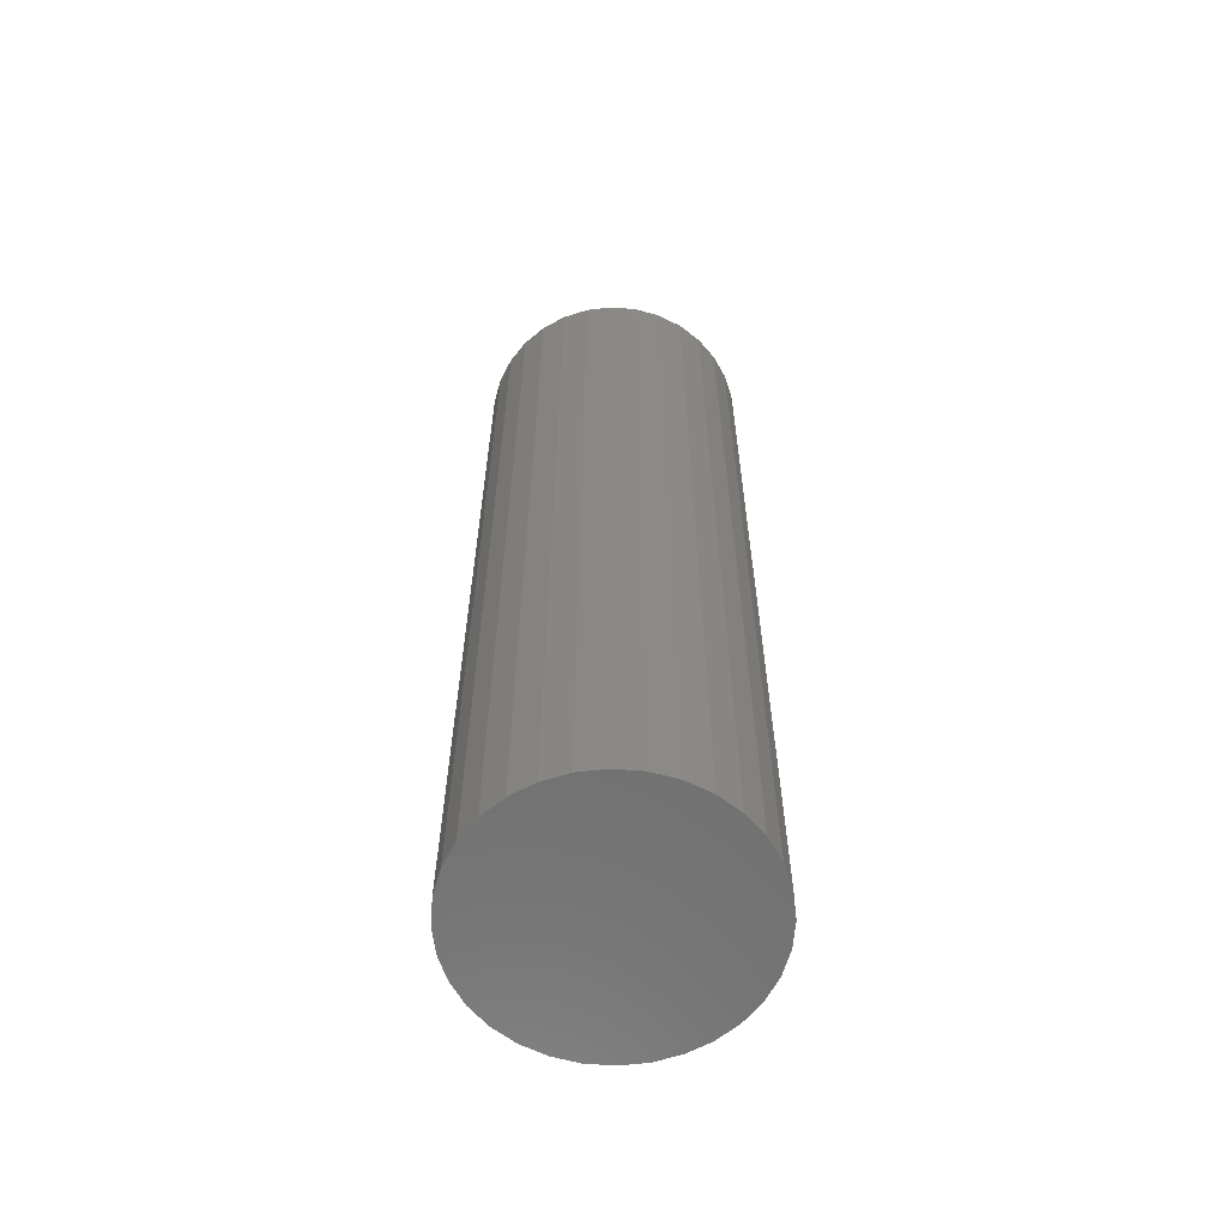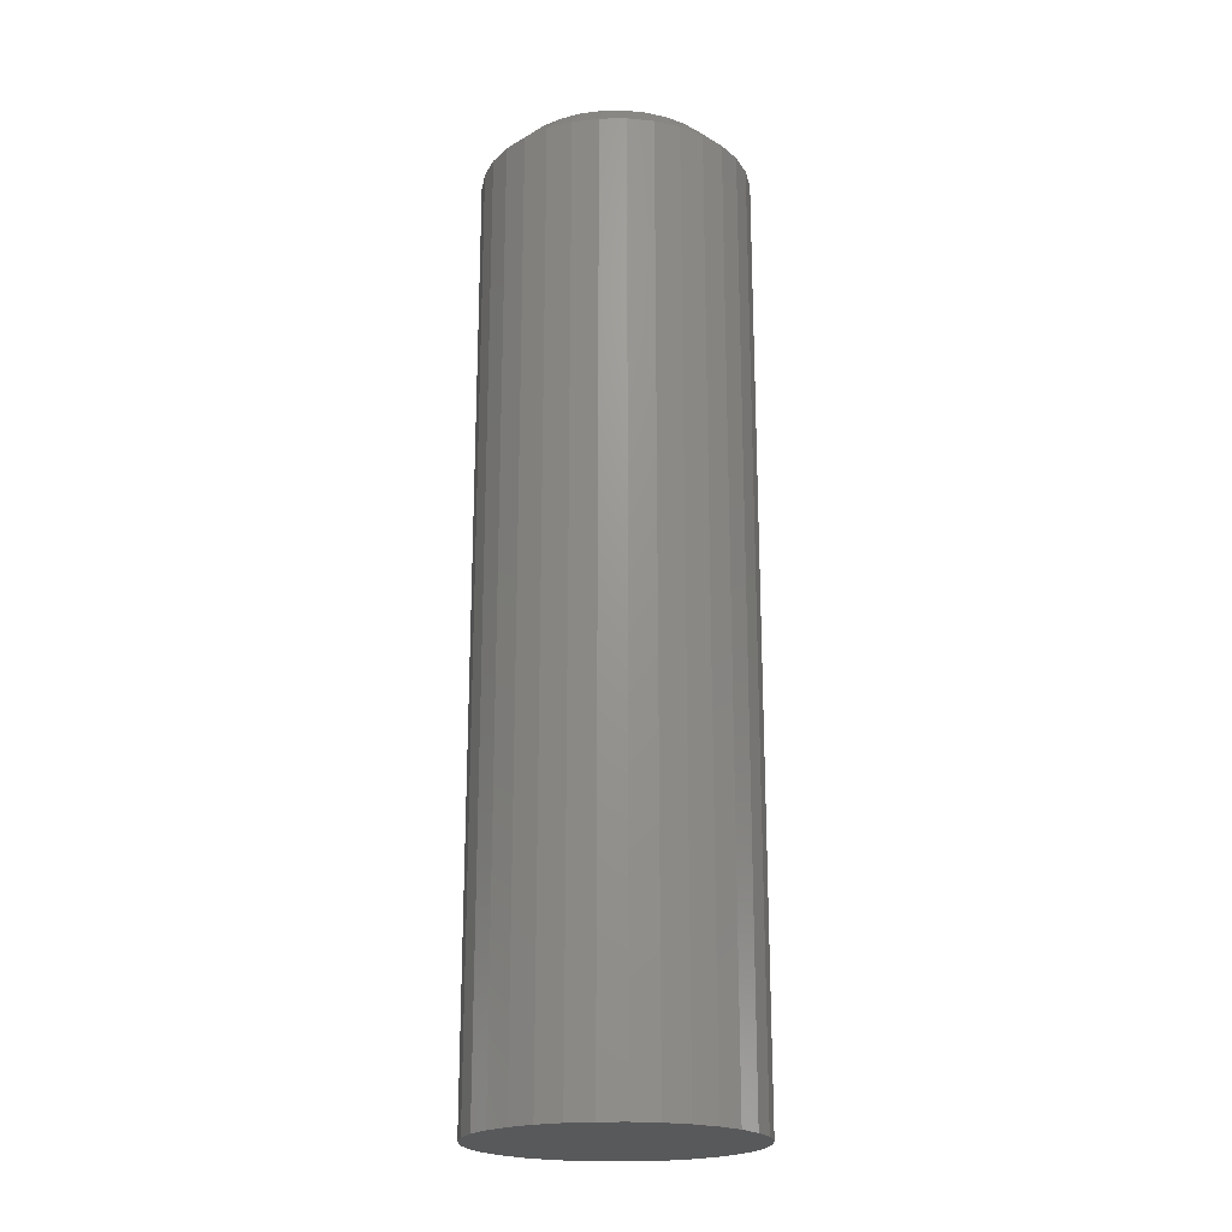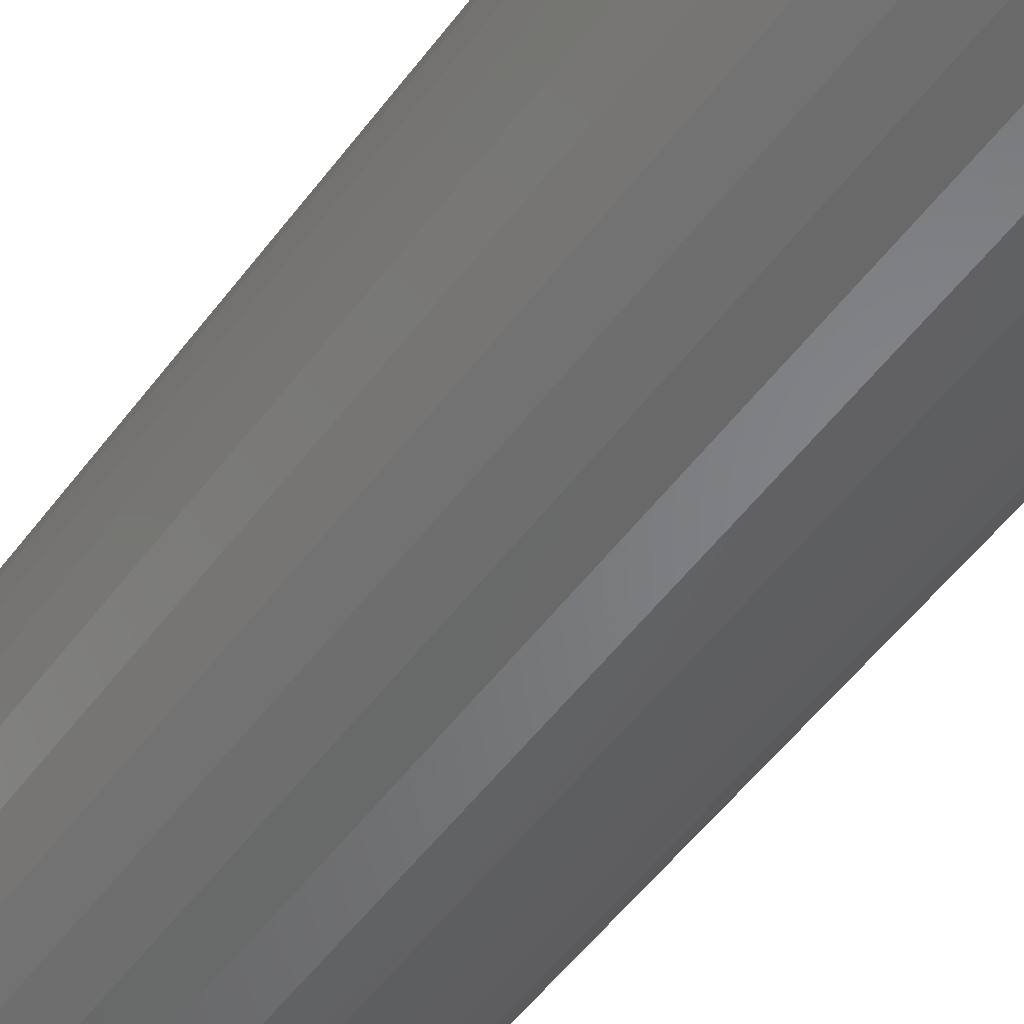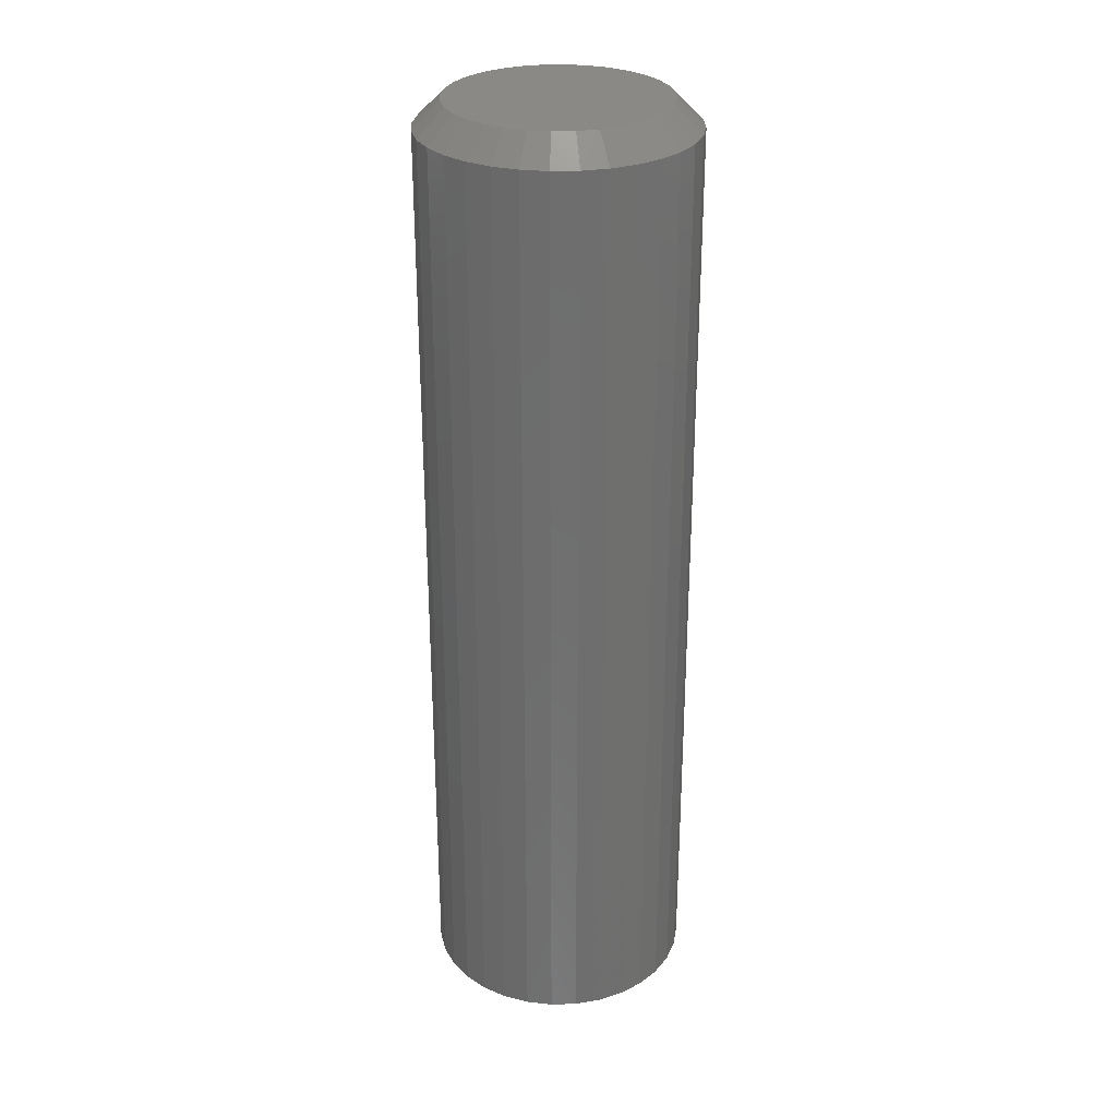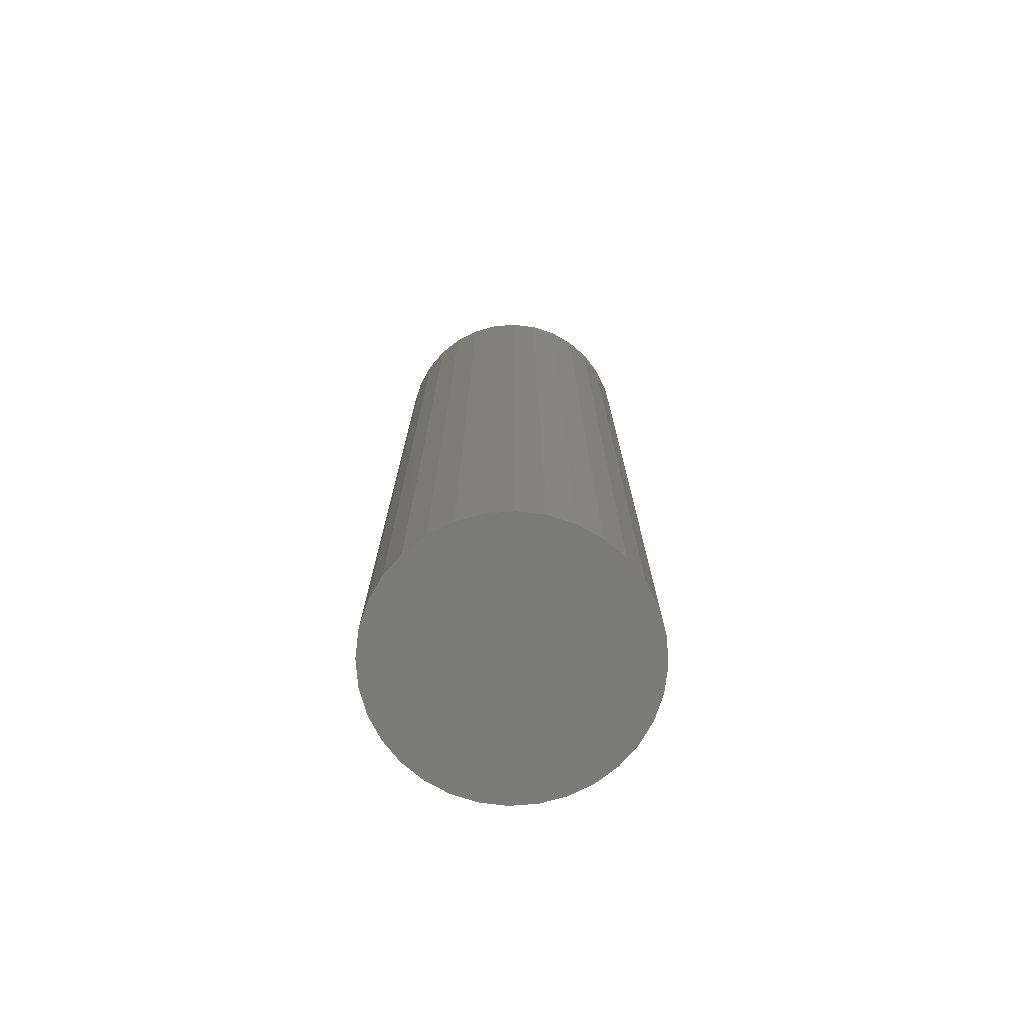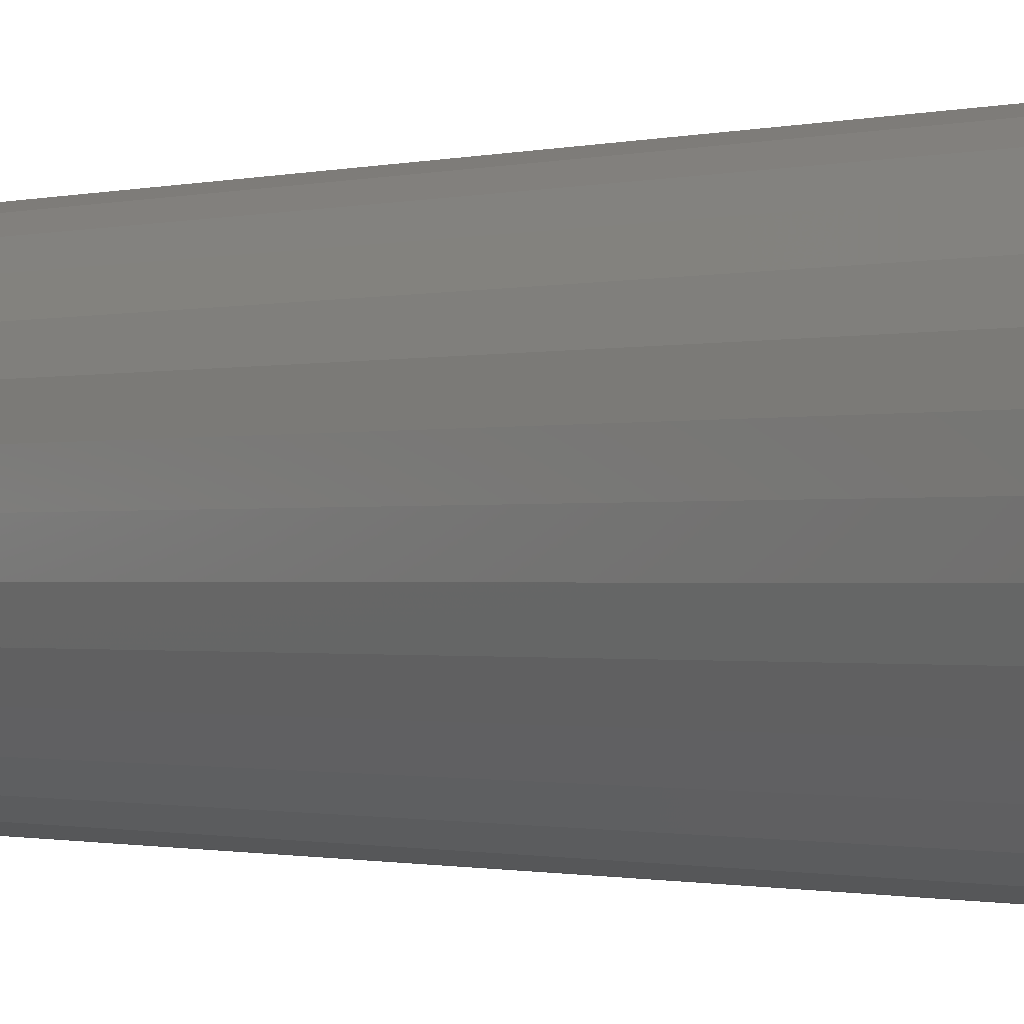
<metadata>
{"format":"stl","ext":"stl","renderer":"f3d","projection":"perspective","resolution":1024,"background":"white","views":[{"elev":-61.6,"azim":34.8,"up":"+Y"},{"elev":-20.8,"azim":-139.4,"up":"+Y"},{"elev":-49.1,"azim":145.7,"up":"+Z"},{"elev":29.2,"azim":-143.0,"up":"+Y"},{"elev":-74.4,"azim":145.0,"up":"+Y"},{"elev":-0.7,"azim":140.4,"up":"+Z"}]}
</metadata>
<code>
# stl→obj: 96 verts, 188 faces
v -0.3711 0.5625 0.3002
v -0.3587 0.5625 0.2989
v -0.3834 0.5625 0.2989
v -0.3953 0.5625 0.2953
v -0.3468 0.5625 0.2953
v -0.4062 0.5625 0.2895
v -0.3359 0.5625 0.2895
v -0.4158 0.5625 0.2816
v -0.3263 0.5625 0.2816
v -0.4237 0.5625 0.272
v -0.3184 0.5625 0.272
v -0.3263 0.5625 0.1921
v -0.4158 0.5625 0.1921
v -0.3184 0.5625 0.2017
v -0.4062 0.5625 0.1842
v -0.3359 0.5625 0.1842
v -0.3953 0.5625 0.1783
v -0.3468 0.5625 0.1783
v -0.3834 0.5625 0.1747
v -0.3587 0.5625 0.1747
v -0.3711 0.5625 0.1735
v -0.4237 0.5625 0.2017
v -0.4296 0.5625 0.2126
v -0.3126 0.5625 0.2126
v -0.4332 0.5625 0.2245
v -0.3089 0.5625 0.2245
v -0.4344 0.5625 0.2368
v -0.3077 0.5625 0.2368
v -0.4332 0.5625 0.2492
v -0.3089 0.5625 0.2492
v -0.4296 0.5625 0.2611
v -0.3126 0.5625 0.2611
v -0.2921 0.5469 0.2368
v -0.2921 6.428e-17 0.2368
v -0.2936 0.5469 0.2214
v -0.2936 6.411e-17 0.2214
v -0.2981 0.5469 0.2066
v -0.2981 6.361e-17 0.2066
v -0.3054 0.5469 0.193
v -0.3054 6.28e-17 0.193
v -0.3152 0.5469 0.181
v -0.3152 6.171e-17 0.181
v -0.3272 0.5469 0.1712
v -0.3272 6.038e-17 0.1712
v -0.3408 0.5469 0.1639
v -0.3408 5.887e-17 0.1639
v -0.3557 0.5469 0.1594
v -0.3557 5.722e-17 0.1594
v -0.3711 0.5469 0.1579
v -0.3711 5.551e-17 0.1579
v -0.3865 0.5469 0.1594
v -0.3865 5.38e-17 0.1594
v -0.4013 0.5469 0.1639
v -0.4013 5.216e-17 0.1639
v -0.4149 0.5469 0.1712
v -0.4149 5.064e-17 0.1712
v -0.4269 0.5469 0.181
v -0.4269 4.931e-17 0.181
v -0.4367 0.5469 0.193
v -0.4367 4.822e-17 0.193
v -0.444 0.5469 0.2066
v -0.444 4.741e-17 0.2066
v -0.4485 0.5469 0.2214
v -0.4485 4.691e-17 0.2214
v -0.45 0.5469 0.2368
v -0.45 4.675e-17 0.2368
v -0.4485 0.5469 0.2522
v -0.4485 4.691e-17 0.2522
v -0.444 0.5469 0.2671
v -0.444 4.741e-17 0.2671
v -0.4367 0.5469 0.2807
v -0.4367 4.822e-17 0.2807
v -0.4269 0.5469 0.2927
v -0.4269 4.931e-17 0.2927
v -0.4149 0.5469 0.3025
v -0.4149 5.064e-17 0.3025
v -0.4013 0.5469 0.3098
v -0.4013 5.216e-17 0.3098
v -0.3865 0.5469 0.3143
v -0.3865 5.38e-17 0.3143
v -0.3711 0.5469 0.3158
v -0.3711 5.551e-17 0.3158
v -0.3557 0.5469 0.3143
v -0.3557 5.722e-17 0.3143
v -0.3408 0.5469 0.3098
v -0.3408 5.887e-17 0.3098
v -0.3272 0.5469 0.3025
v -0.3272 6.038e-17 0.3025
v -0.3152 0.5469 0.2927
v -0.3152 6.171e-17 0.2927
v -0.3054 0.5469 0.2807
v -0.3054 6.28e-17 0.2807
v -0.2981 0.5469 0.2671
v -0.2981 6.361e-17 0.2671
v -0.2936 0.5469 0.2522
v -0.2936 6.411e-17 0.2522
f 1 2 3
f 4 3 2
f 5 4 2
f 6 4 5
f 7 6 5
f 8 6 7
f 9 8 7
f 10 8 9
f 11 10 9
f 12 13 14
f 15 13 12
f 16 15 12
f 17 15 16
f 18 17 16
f 19 17 18
f 20 19 18
f 21 19 20
f 13 22 14
f 14 22 23
f 14 23 24
f 24 23 25
f 24 25 26
f 26 25 27
f 26 27 28
f 28 27 29
f 28 29 30
f 30 29 31
f 30 31 32
f 32 31 10
f 32 10 11
f 33 34 35
f 35 34 36
f 35 36 37
f 37 36 38
f 37 38 39
f 39 38 40
f 39 40 41
f 41 40 42
f 41 42 43
f 43 42 44
f 43 44 45
f 45 44 46
f 45 46 47
f 47 46 48
f 47 48 49
f 49 48 50
f 49 50 51
f 51 50 52
f 51 52 53
f 53 52 54
f 53 54 55
f 55 54 56
f 55 56 57
f 57 56 58
f 57 58 59
f 59 58 60
f 59 60 61
f 61 60 62
f 61 62 63
f 63 62 64
f 63 64 65
f 65 64 66
f 65 66 67
f 67 66 68
f 67 68 69
f 69 68 70
f 69 70 71
f 71 70 72
f 71 72 73
f 73 72 74
f 73 74 75
f 75 74 76
f 75 76 77
f 77 76 78
f 77 78 79
f 79 78 80
f 79 80 81
f 81 80 82
f 81 82 83
f 83 82 84
f 83 84 85
f 85 84 86
f 85 86 87
f 87 86 88
f 87 88 89
f 89 88 90
f 89 90 91
f 91 90 92
f 91 92 93
f 93 92 94
f 93 94 95
f 95 94 96
f 95 96 33
f 33 96 34
f 81 2 1
f 1 79 81
f 7 87 9
f 9 87 89
f 9 89 11
f 11 89 91
f 11 91 32
f 32 91 93
f 32 93 30
f 30 93 95
f 30 95 28
f 28 95 33
f 75 6 73
f 73 6 8
f 73 8 71
f 71 8 10
f 71 10 69
f 69 10 31
f 69 31 67
f 67 31 29
f 67 29 65
f 65 29 27
f 87 7 85
f 85 7 5
f 85 5 83
f 83 5 2
f 83 2 81
f 6 75 4
f 4 75 77
f 4 77 3
f 3 77 79
f 3 79 1
f 49 19 21
f 21 47 49
f 15 55 13
f 13 55 57
f 13 57 22
f 22 57 59
f 22 59 23
f 23 59 61
f 23 61 25
f 25 61 63
f 25 63 27
f 27 63 65
f 43 16 41
f 41 16 12
f 41 12 39
f 39 12 14
f 39 14 37
f 37 14 24
f 37 24 35
f 35 24 26
f 35 26 33
f 33 26 28
f 55 15 53
f 53 15 17
f 53 17 51
f 51 17 19
f 51 19 49
f 16 43 18
f 18 43 45
f 18 45 20
f 20 45 47
f 20 47 21
f 80 84 82
f 84 80 78
f 84 78 86
f 86 78 76
f 86 76 88
f 88 76 74
f 88 74 90
f 42 56 44
f 44 56 54
f 44 54 46
f 46 54 52
f 46 52 48
f 48 52 50
f 90 74 92
f 92 74 72
f 92 72 94
f 94 72 70
f 94 70 96
f 96 70 68
f 96 68 34
f 34 68 66
f 34 66 36
f 36 66 64
f 36 64 38
f 38 64 62
f 38 62 40
f 40 62 60
f 40 60 42
f 42 60 58
f 42 58 56

</code>
